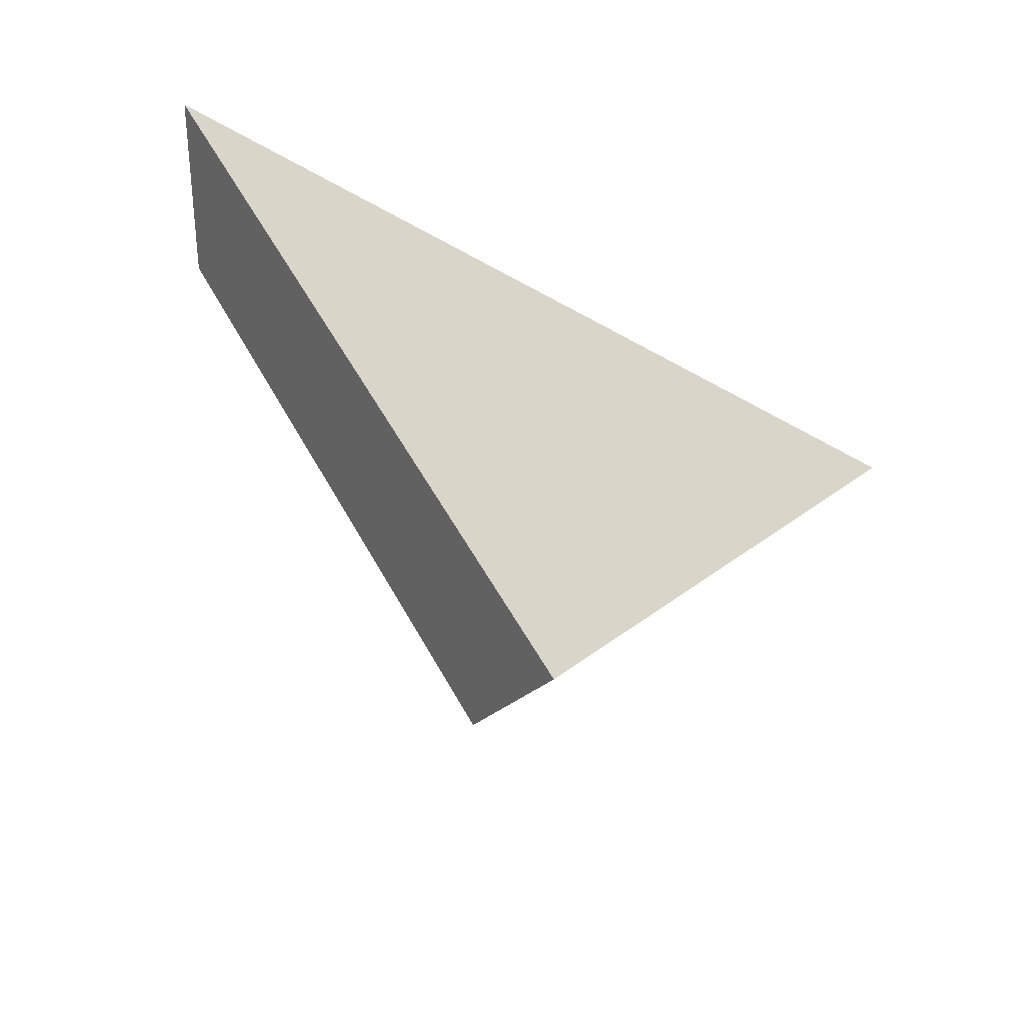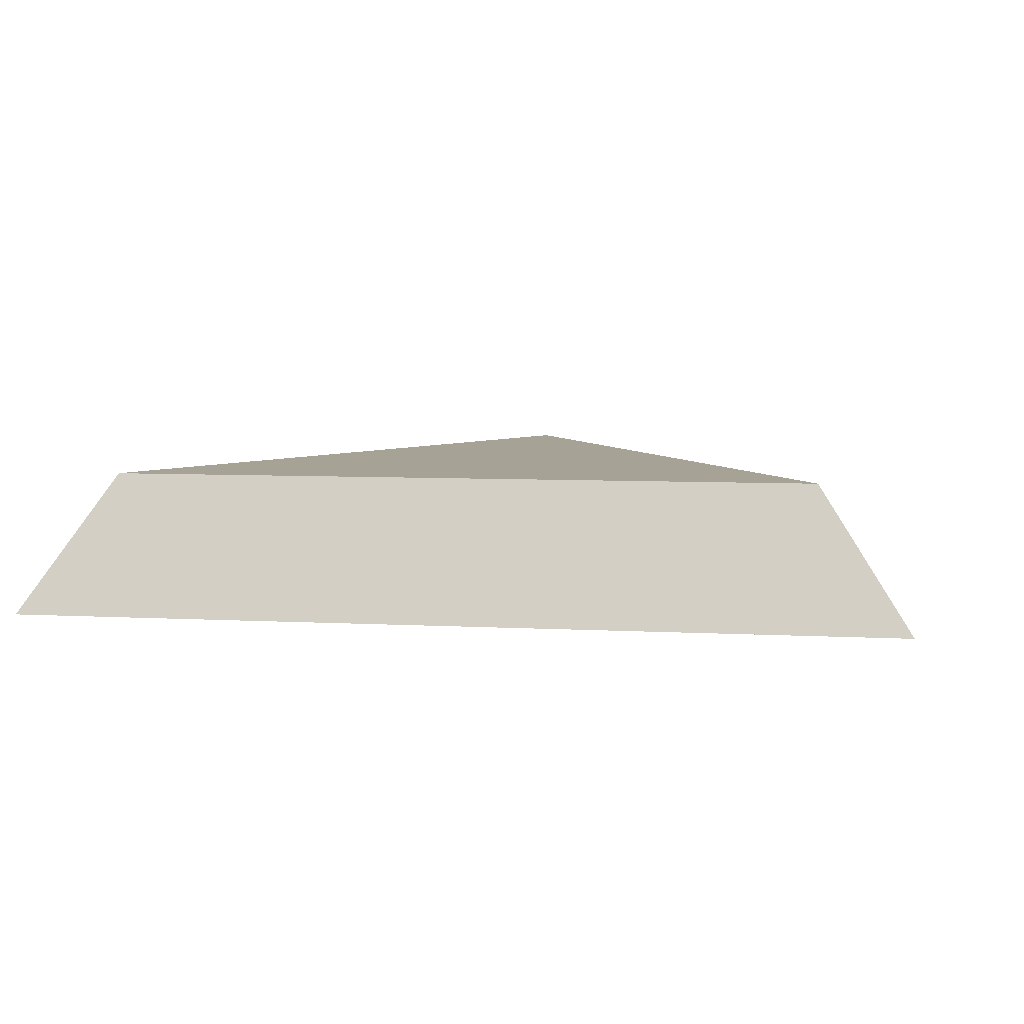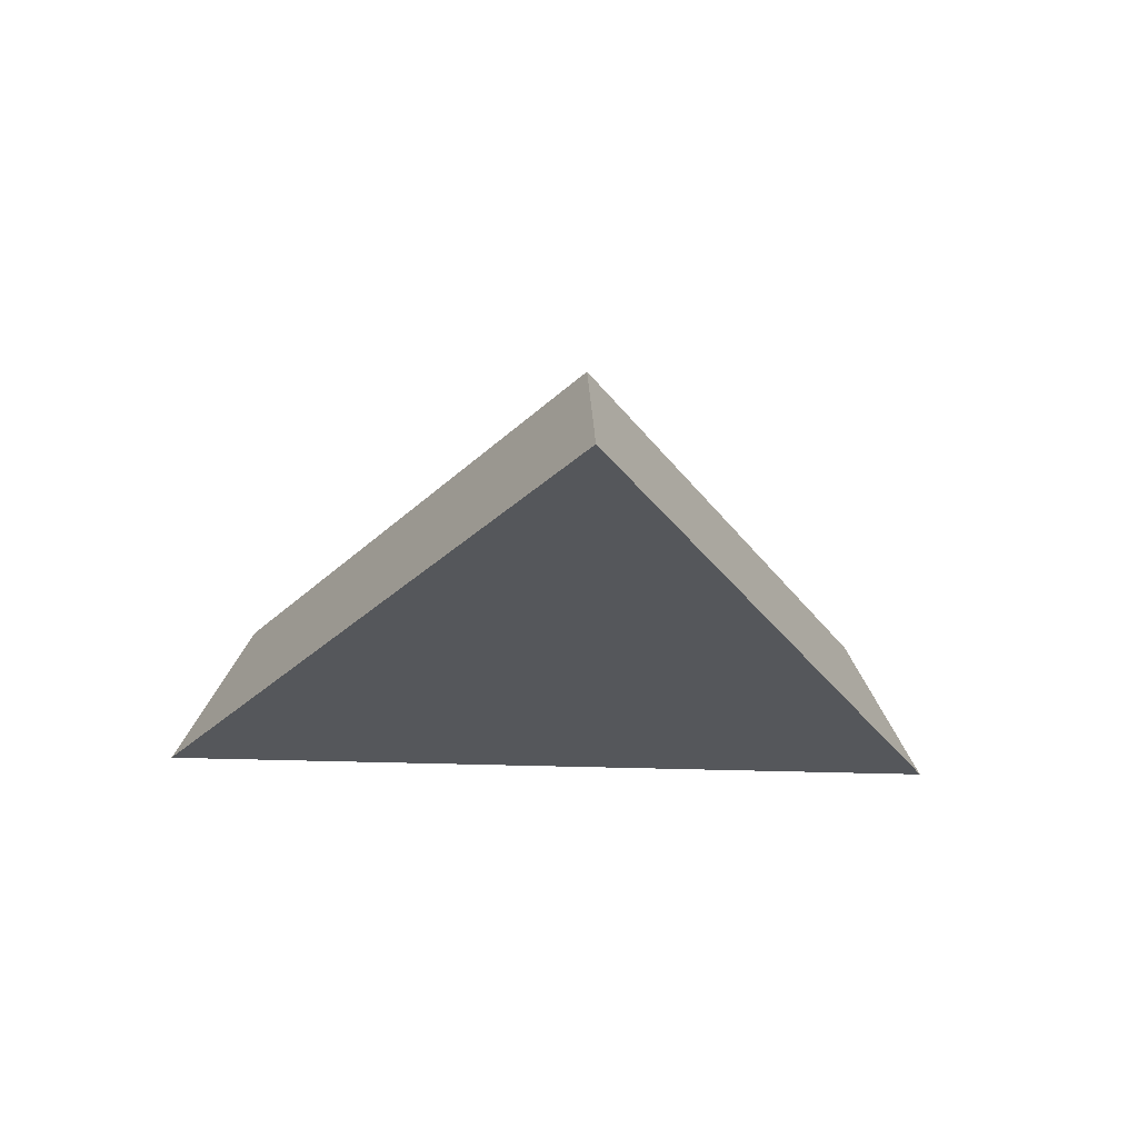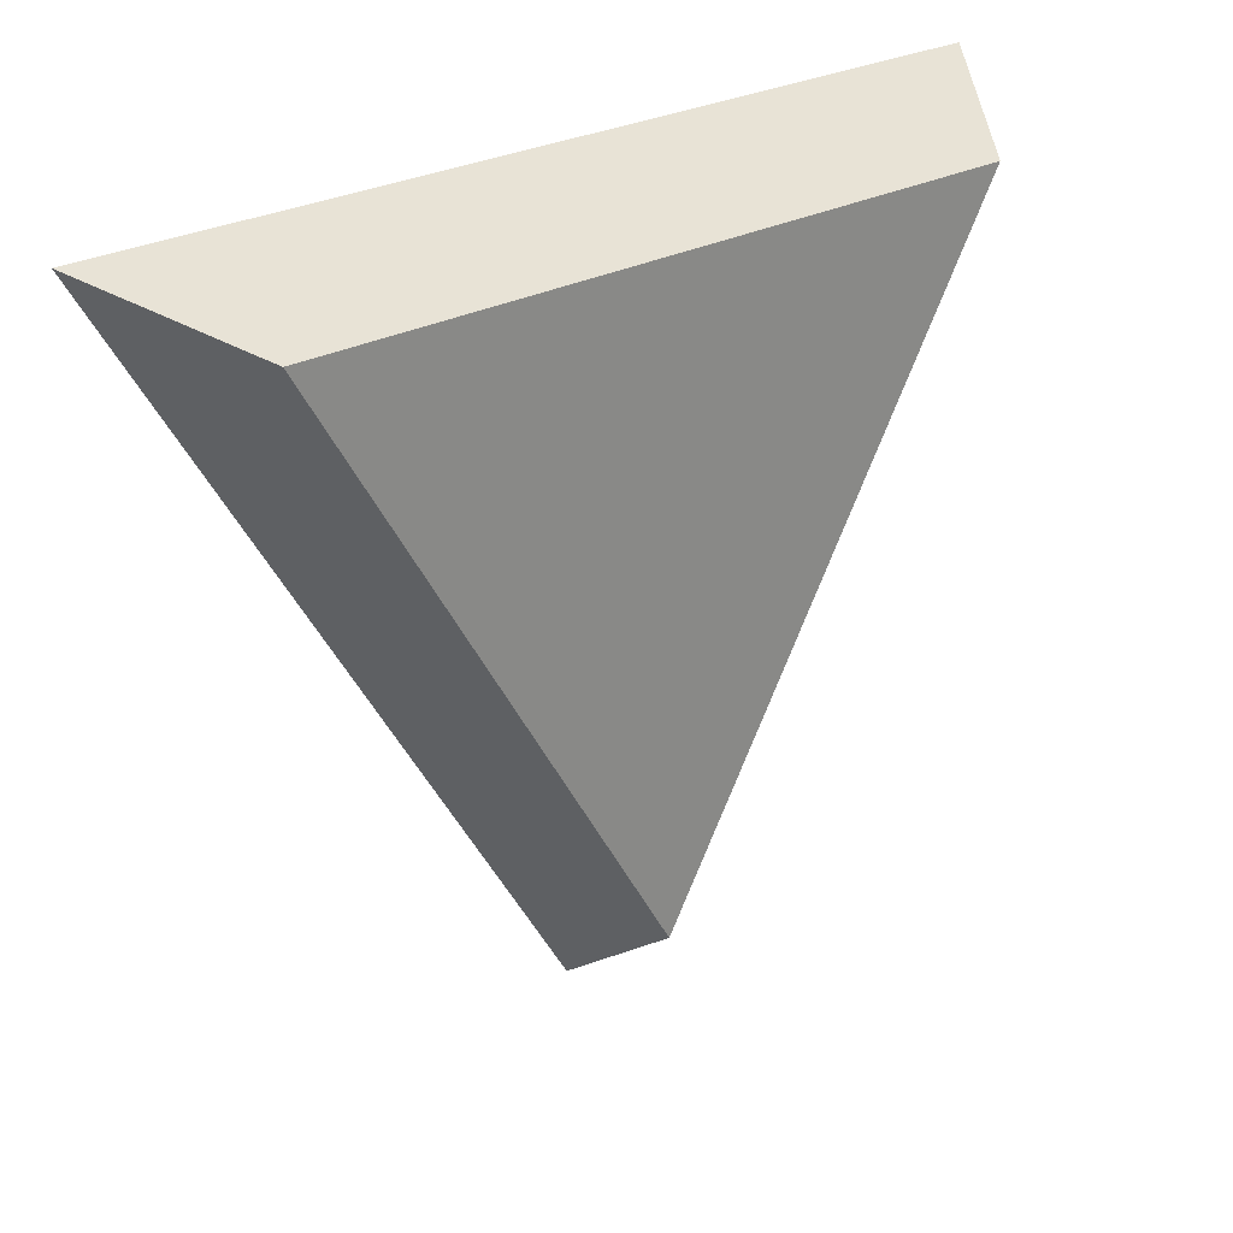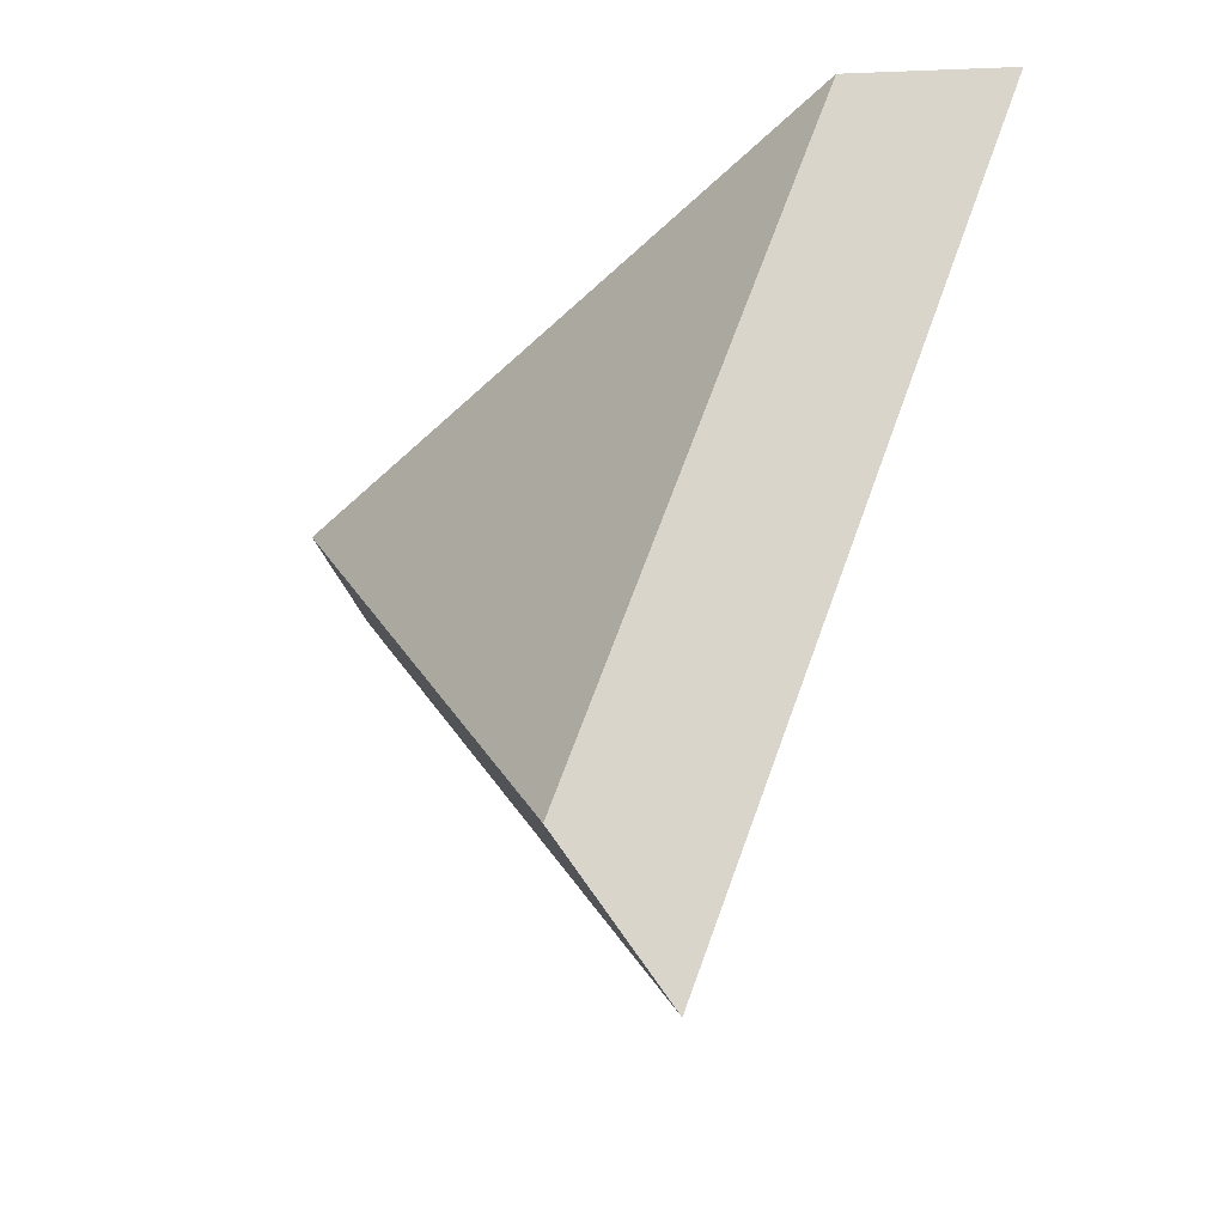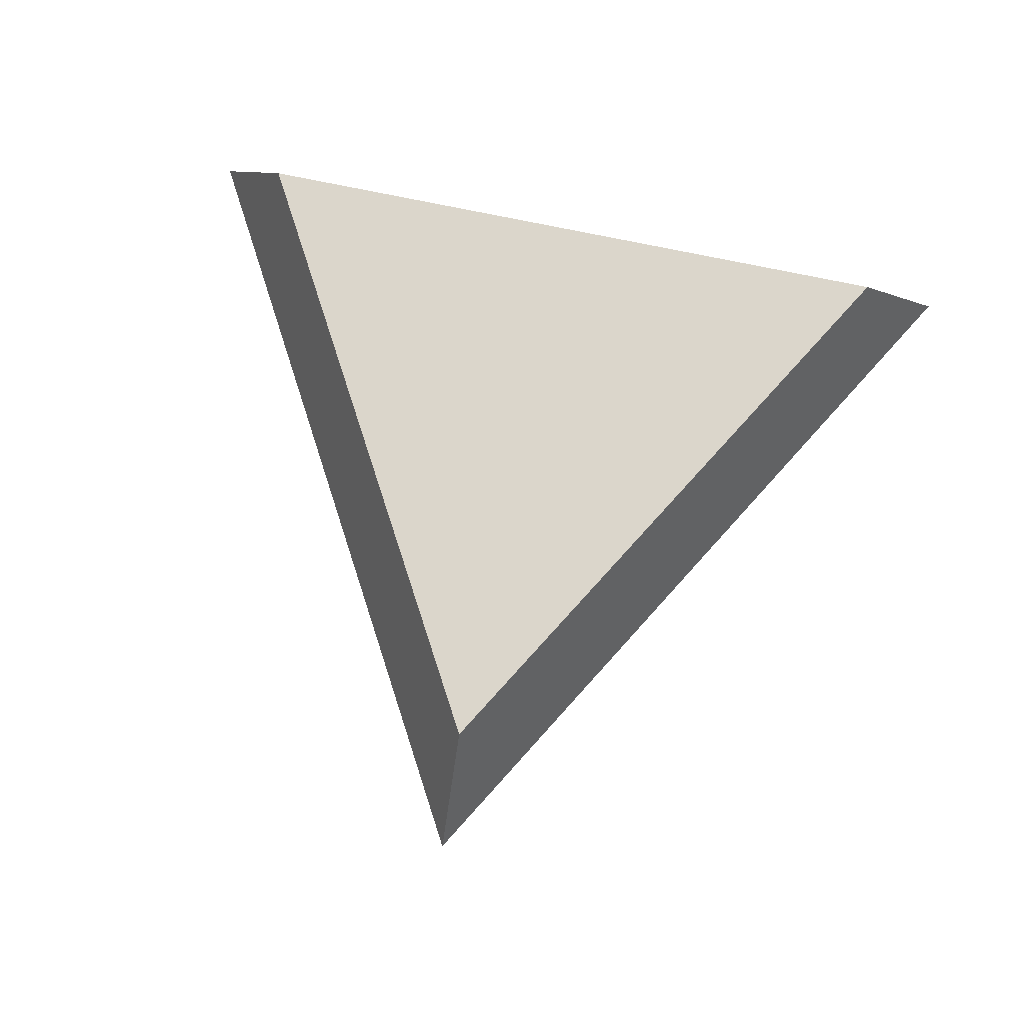
<metadata>
{"format":"obj","ext":"obj","renderer":"f3d","projection":"perspective","resolution":1024,"background":"white","views":[{"elev":-60.2,"azim":-29.9,"up":"+Z"},{"elev":6.3,"azim":9.2,"up":"+Y"},{"elev":-26.5,"azim":176.5,"up":"+Y"},{"elev":27.0,"azim":140.1,"up":"+Z"},{"elev":-46.8,"azim":-132.6,"up":"+Z"},{"elev":73.6,"azim":-168.1,"up":"+Y"}]}
</metadata>
<code>
v 0.2651 0.4 0.3555
v 1.275 0.4 -1.395
v 1.275 0 -1.7
v 0.0004383 0 0.5083
v 1.275 0.4 -1.395
v 2.286 0.4 0.3555
v 2.55 0 0.5083
v 1.275 0 -1.7
v 2.286 0.4 0.3555
v 1.275 0.4 -1.395
v 0.2651 0.4 0.3555
v 0.0004383 0 0.5083
v 1.275 0 -1.7
v 2.55 0 0.5083
v 2.286 0.4 0.3555
v 0.2651 0.4 0.3555
v 0.0004383 0 0.5083
v 2.55 0 0.5083
f 1 2 4
f 4 2 3
f 5 6 8
f 8 6 7
f 9 10 11
f 12 13 14
f 15 16 18
f 18 16 17

</code>
